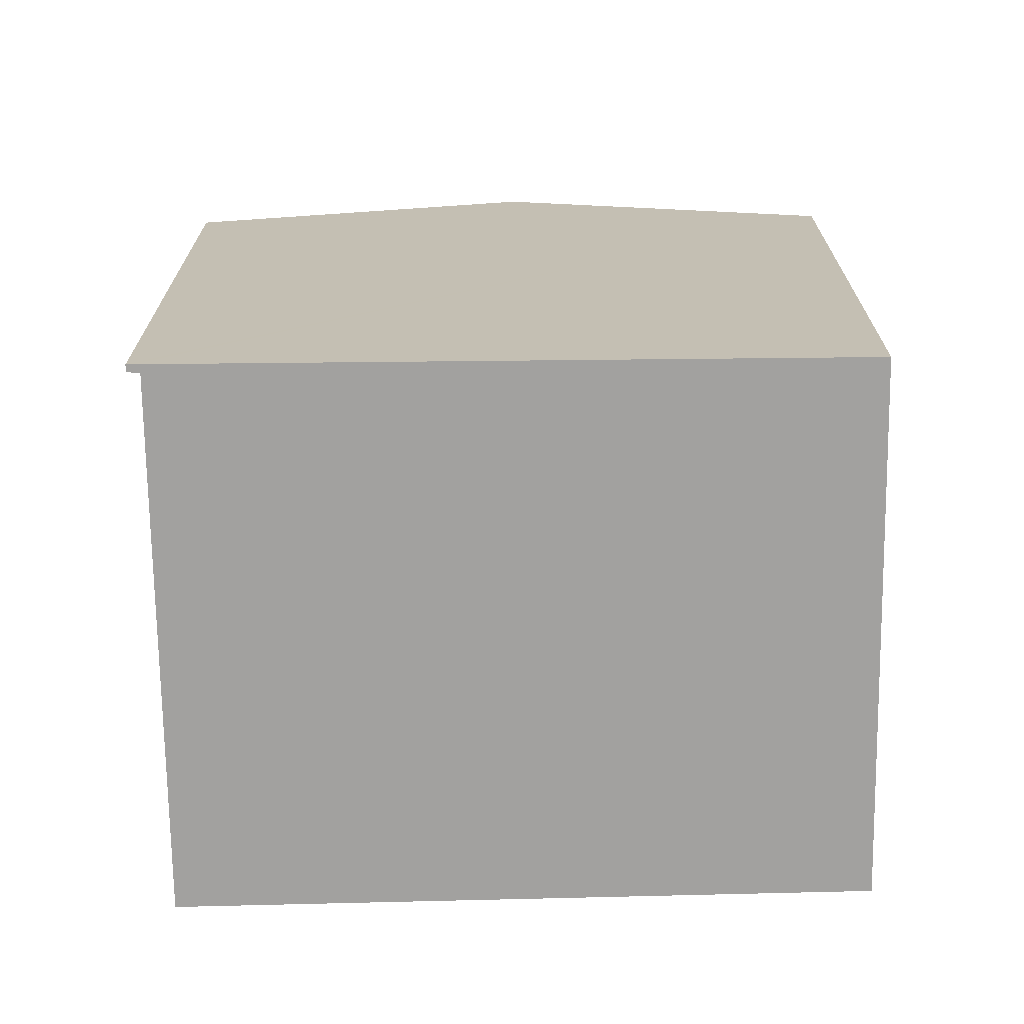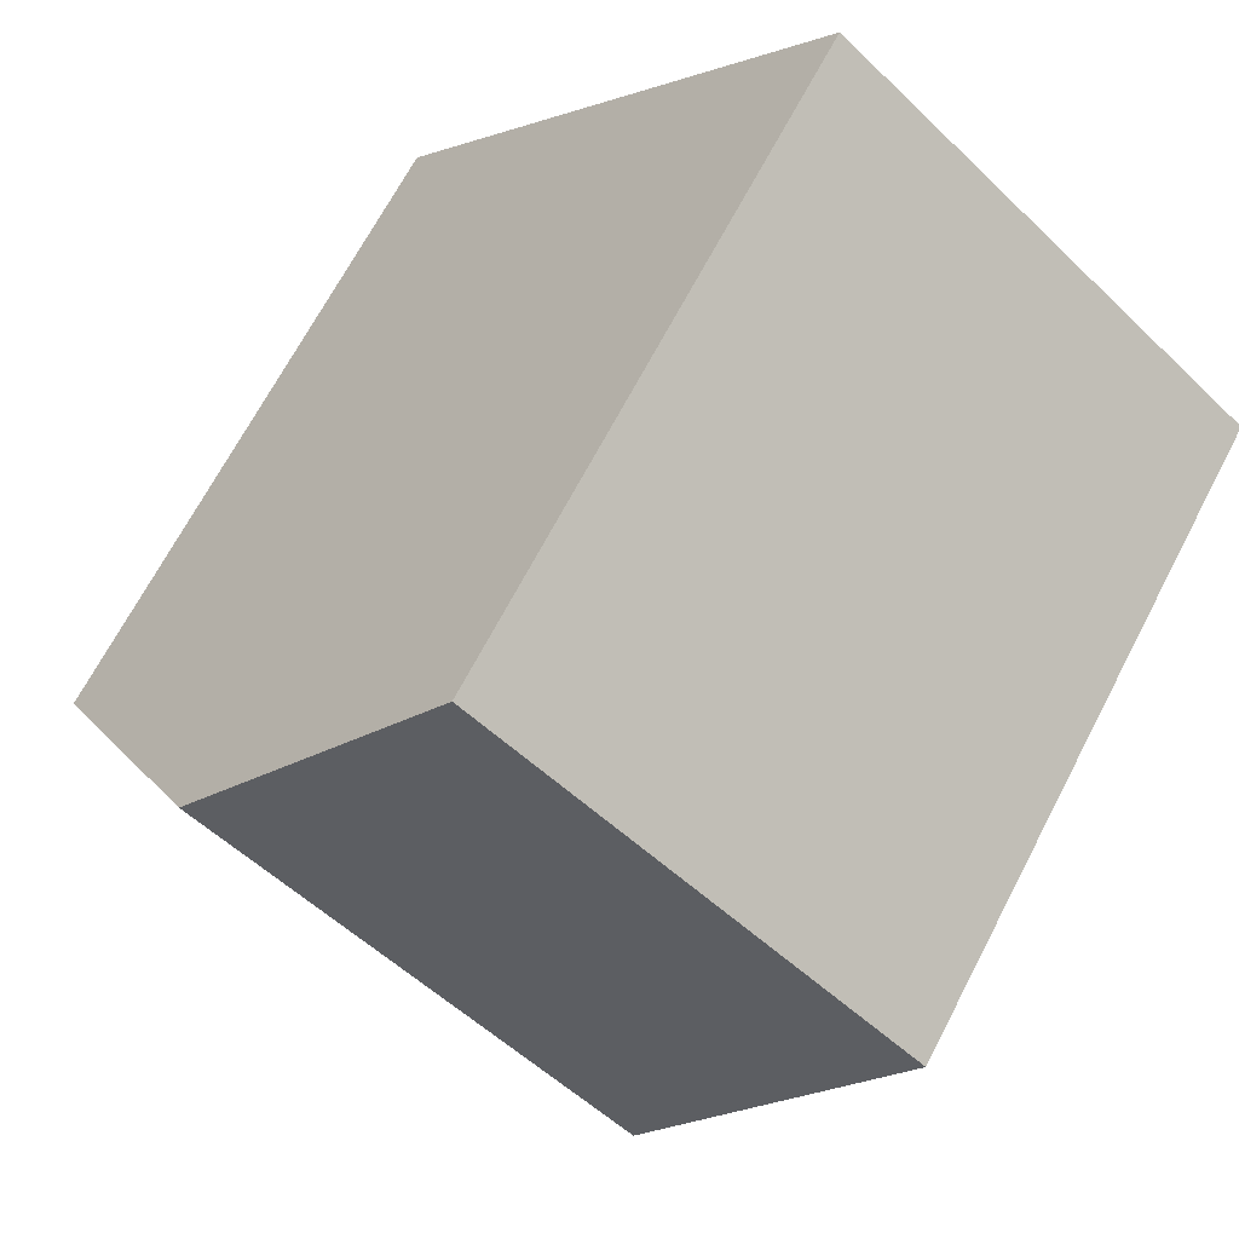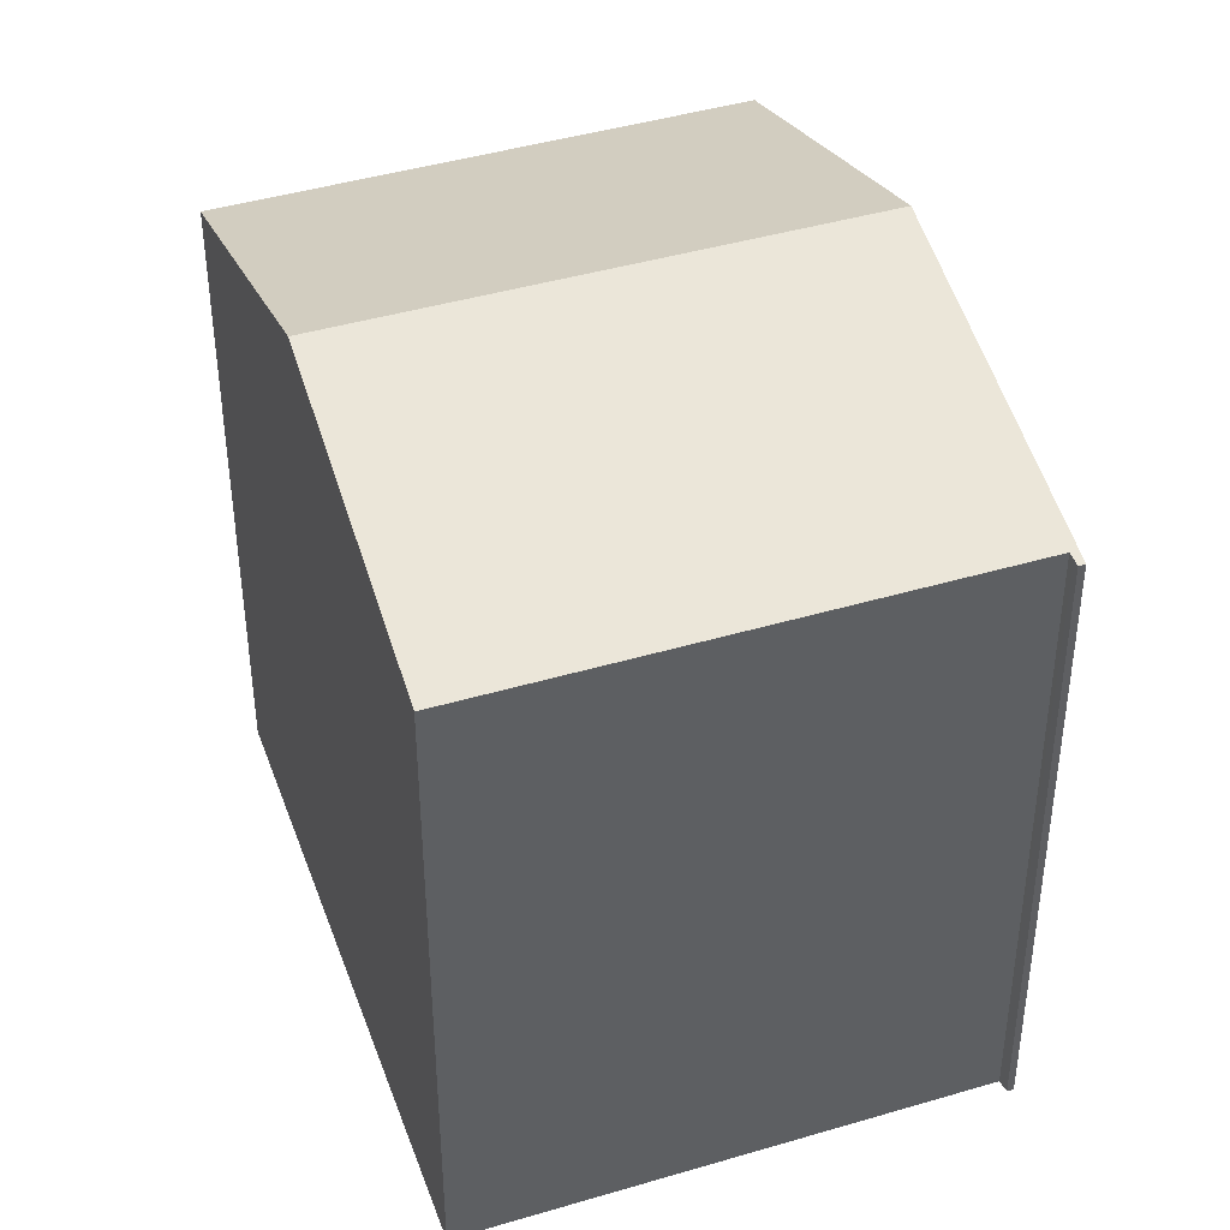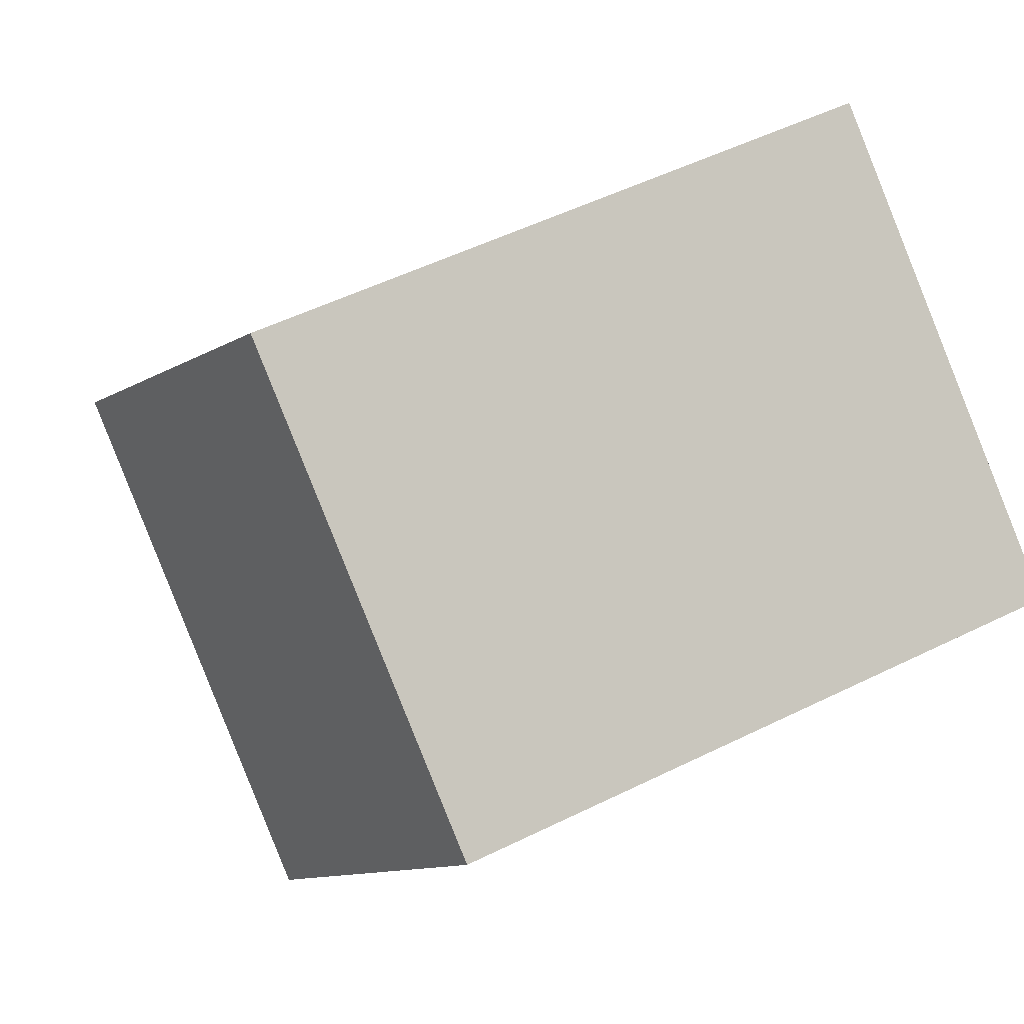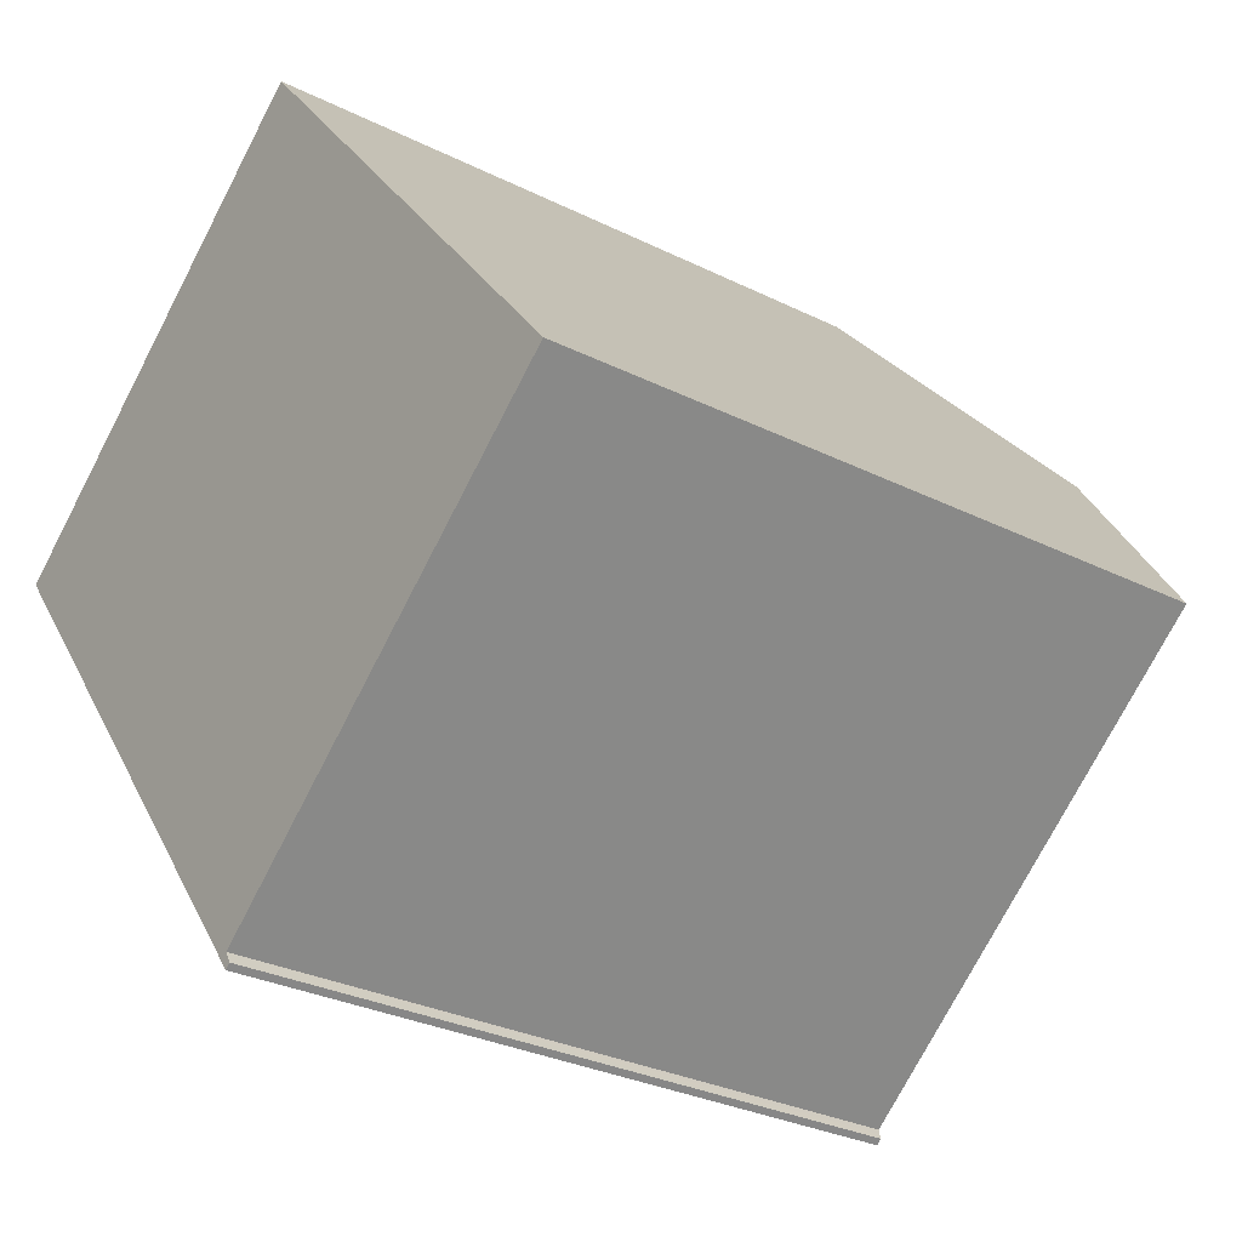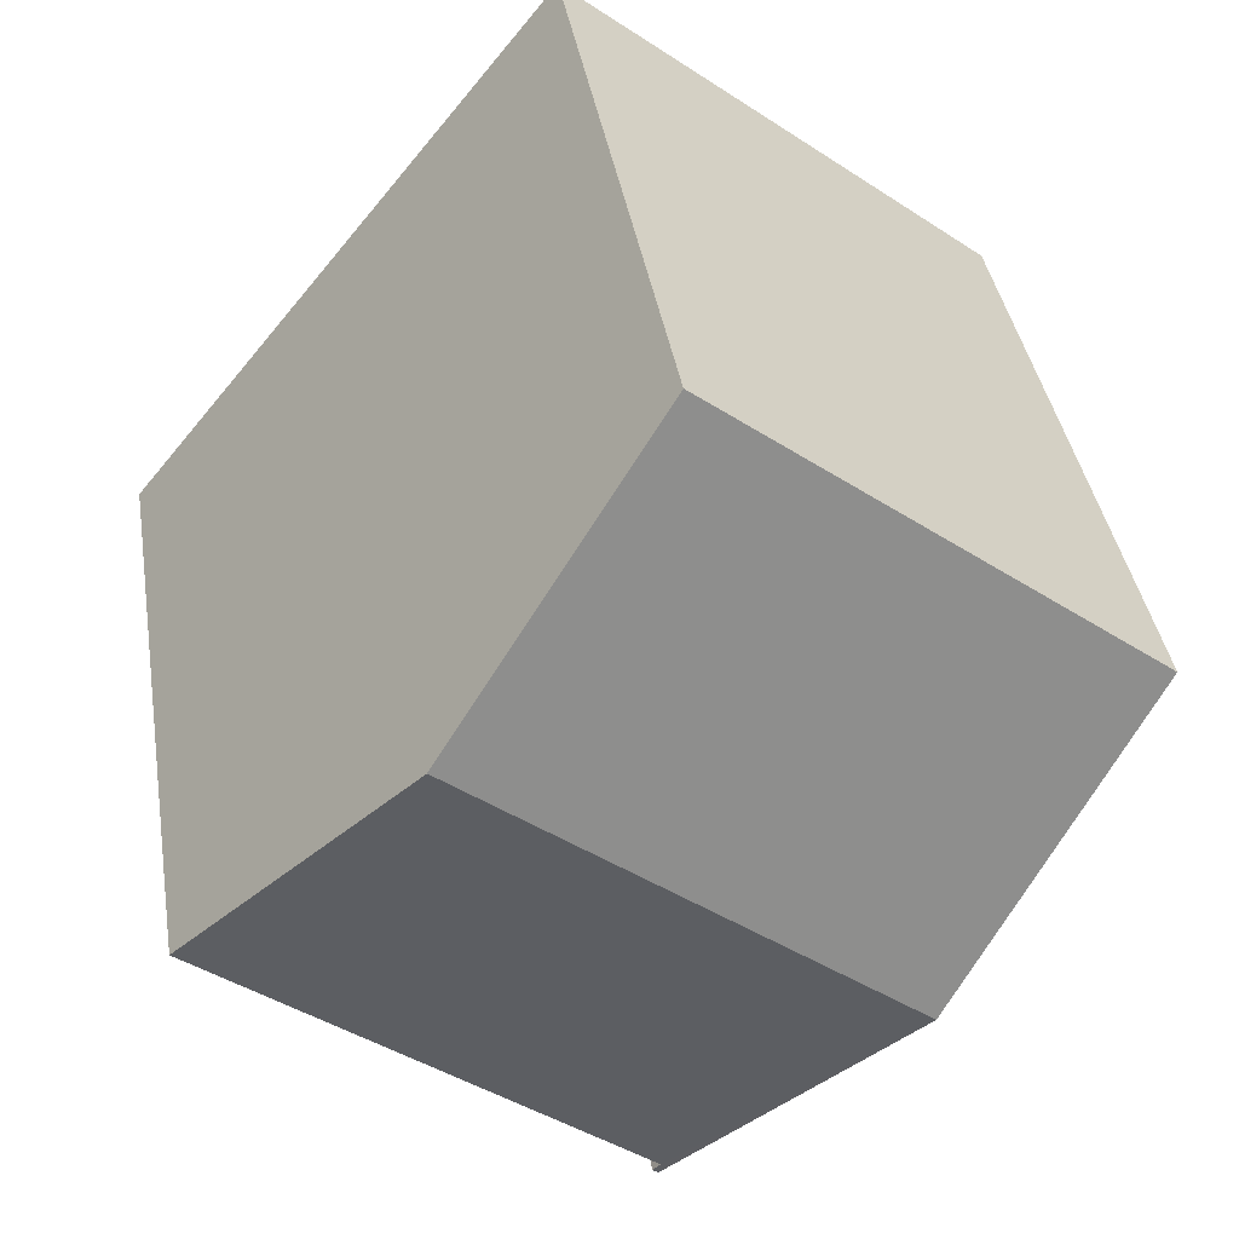
<metadata>
{"format":"obj","ext":"obj","renderer":"f3d","projection":"perspective","resolution":1024,"background":"white","views":[{"elev":-72.2,"azim":-127.7,"up":"+Y"},{"elev":67.6,"azim":-152.5,"up":"+Z"},{"elev":42.5,"azim":121.7,"up":"+Y"},{"elev":52.0,"azim":-118.1,"up":"+Z"},{"elev":-29.8,"azim":53.9,"up":"+Z"},{"elev":38.8,"azim":170.9,"up":"+Z"}]}
</metadata>
<code>
v  12.82 9.885 -2.939
v  6.497 9.885 -8.023
v  9.573 11.46 1.044
v  3.213 11.46 -4.071
v  6.457 9.855 -8.183
v  6.55 9.855 -8.109
v  6.517 9.825 -8.259
v  6.601 9.825 -8.193
v  6.348 9.895 5.003
v  0 9.87 6.044e-16
v  6.601 5.017e-16 -8.193
v  6.517 5.057e-16 -8.259
v  12.82 1.8e-16 -2.939
v  6.497 4.913e-16 -8.023
v  6.457 5.011e-16 -8.183
v  3.213 2.493e-16 -4.071
v  0 0 0
v  6.348 -3.063e-16 5.003
v  9.573 -6.393e-17 1.044
v  6.55 4.965e-16 -8.109
g defaultobject
f 1 2 3
f 4 2 5
f 2 4 3
f 5 2 6
f 5 6 7
f 7 6 8
f 9 4 10
f 4 9 3
f 11 7 8
f 7 11 12
f 13 2 1
f 2 13 14
f 12 5 7
f 5 12 4
f 4 12 10
f 10 12 15
f 10 15 16
f 10 16 17
f 10 18 9
f 18 10 17
f 18 3 9
f 3 18 1
f 1 18 13
f 13 18 19
f 14 6 2
f 6 14 8
f 8 14 11
f 11 14 20
f 16 18 17
f 18 16 19
f 19 16 14
f 14 16 15
f 14 15 20
f 20 15 12
f 20 12 11
f 13 19 14

</code>
